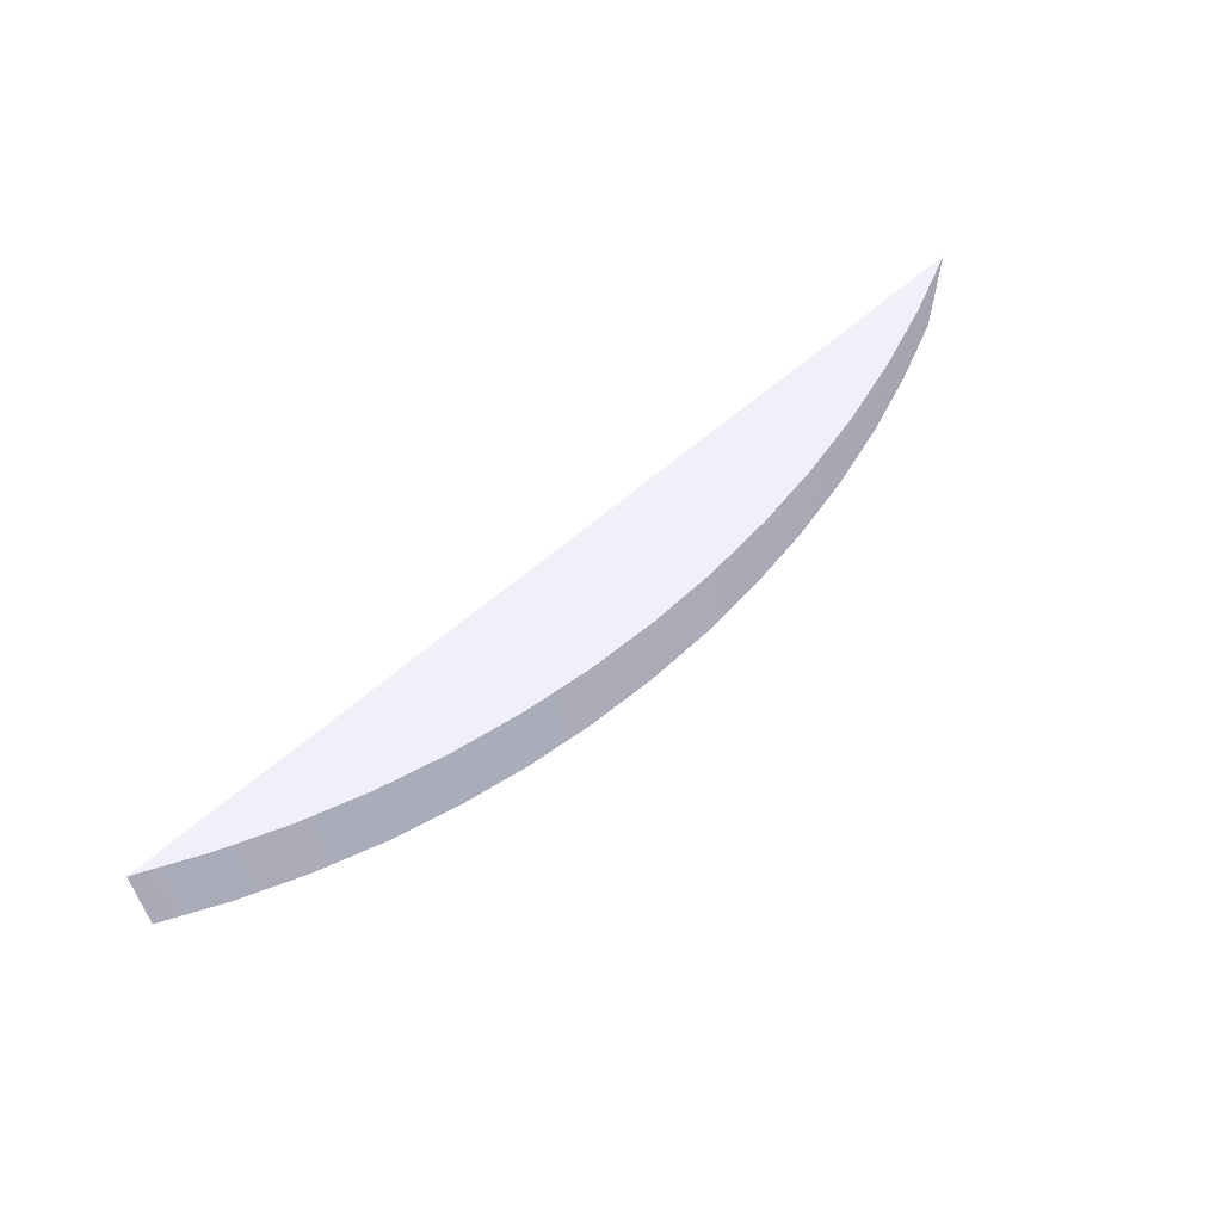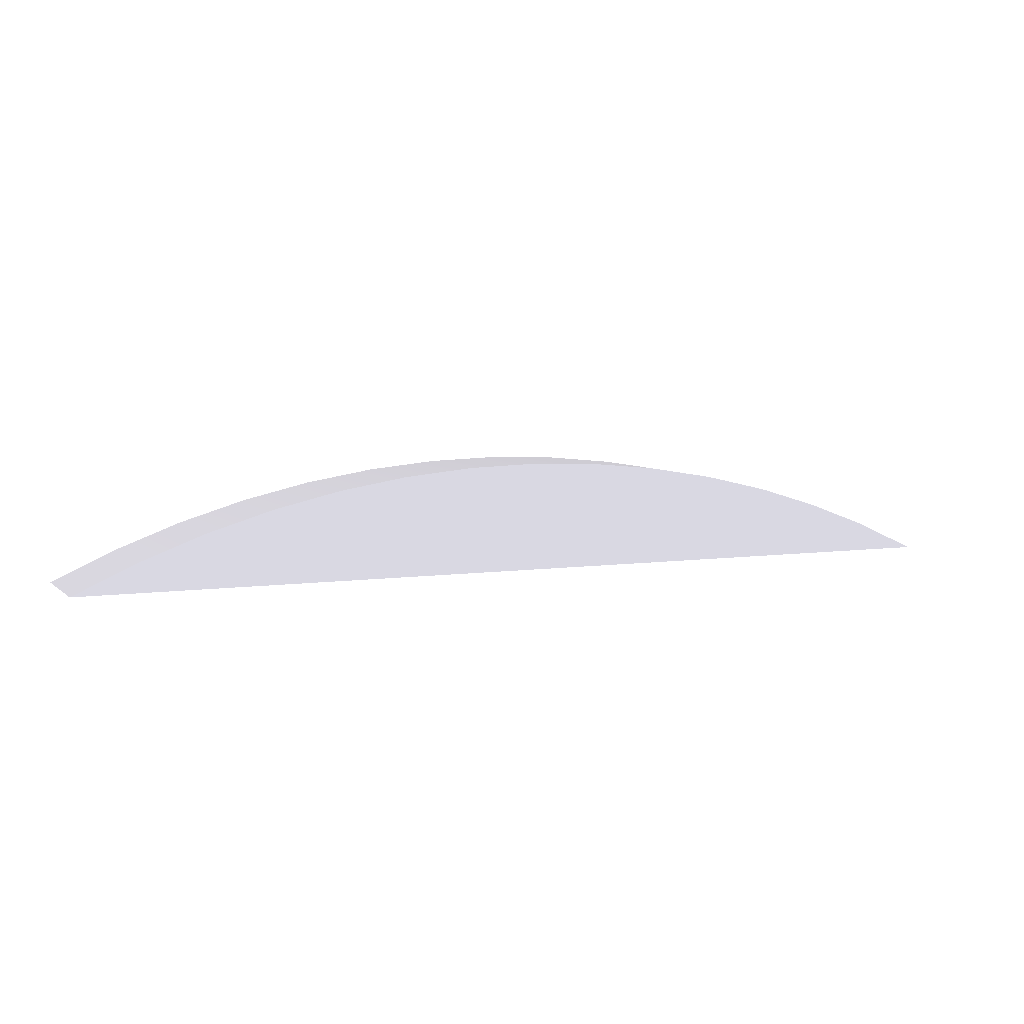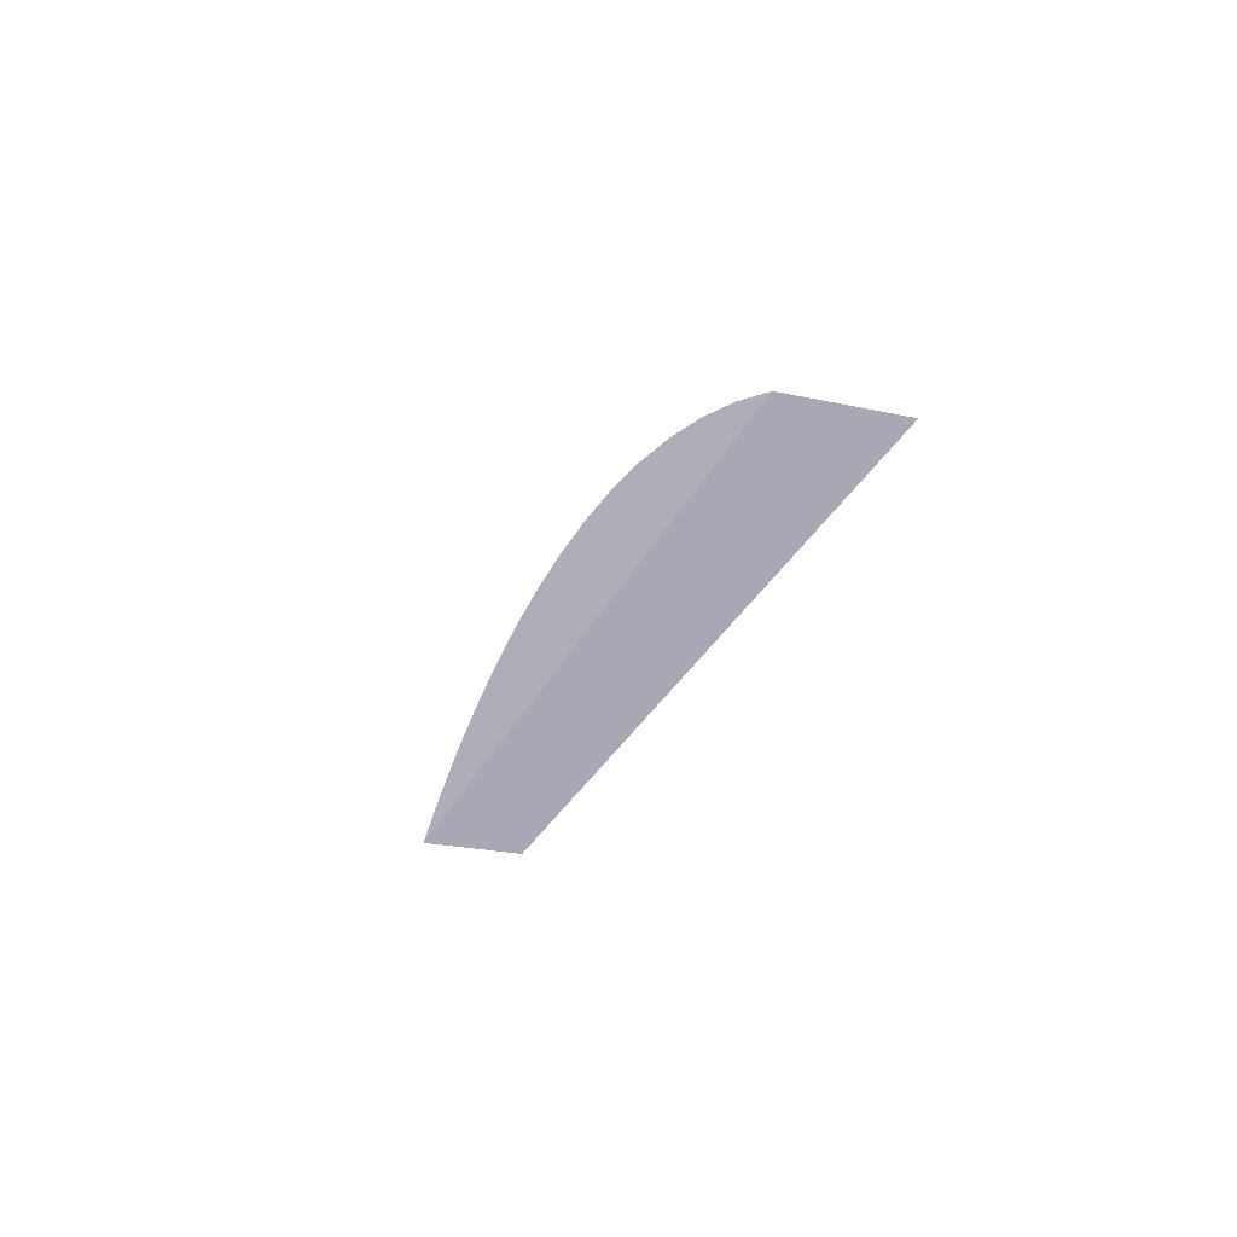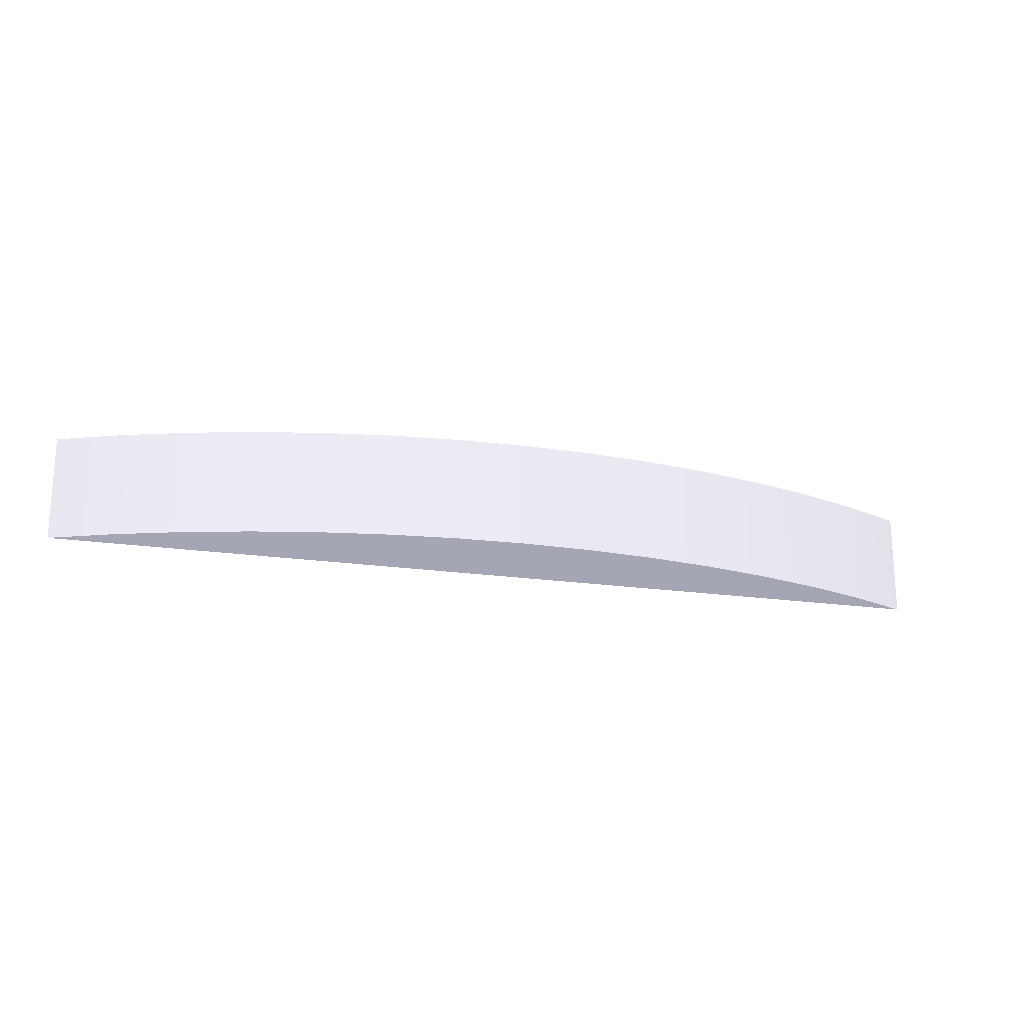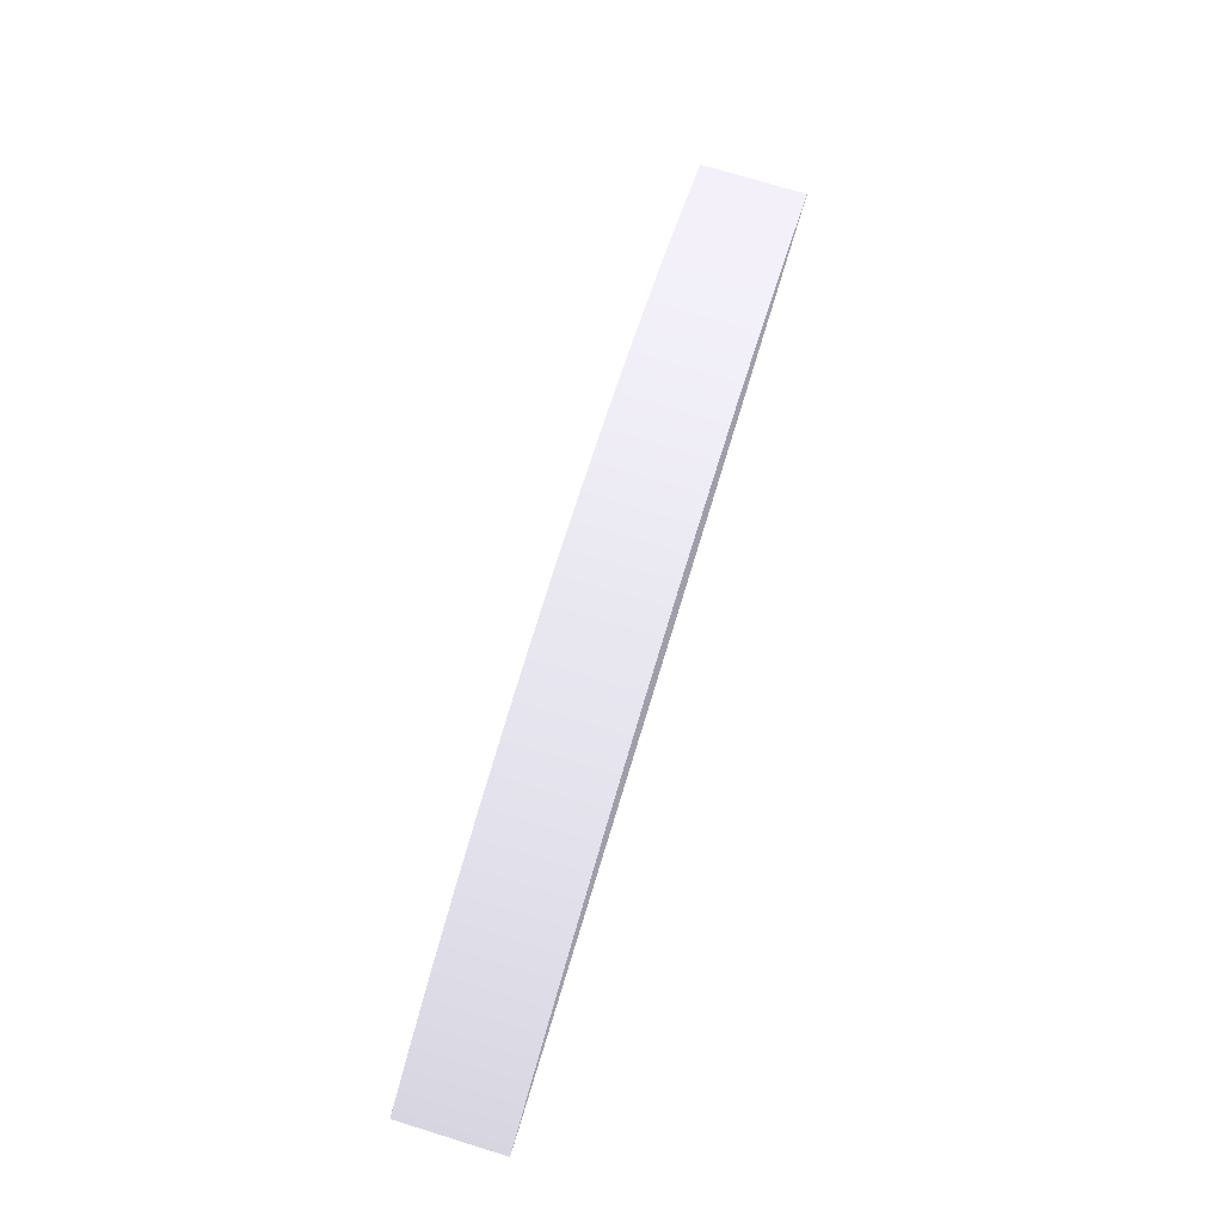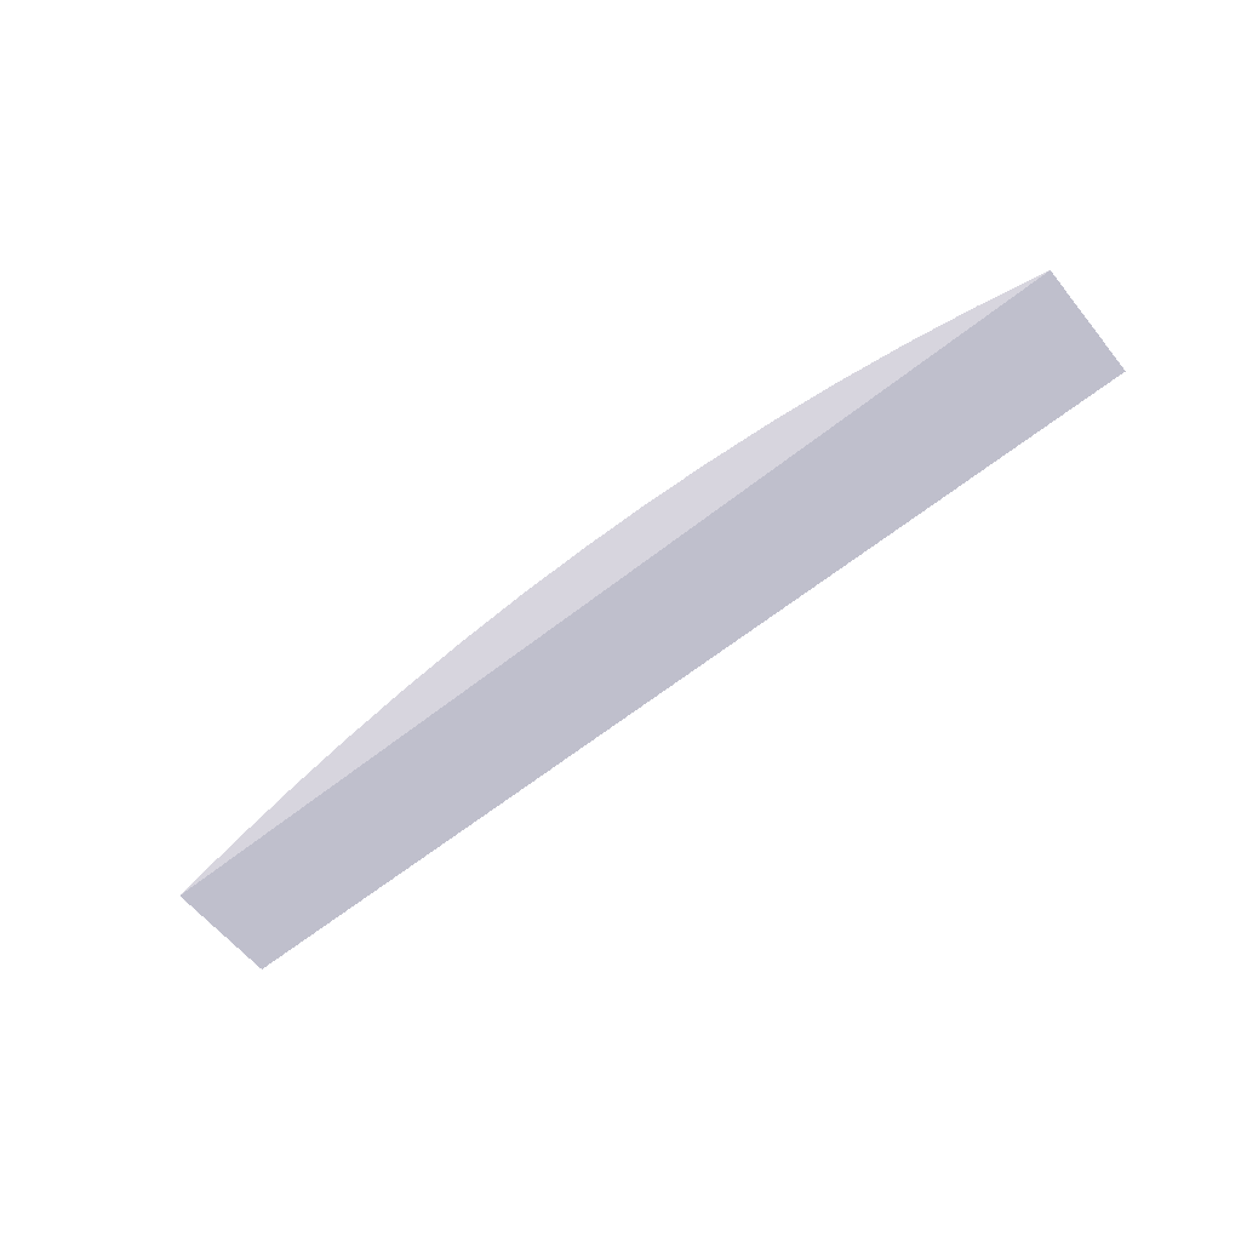
<metadata>
{"format":"obj","ext":"obj","renderer":"f3d","projection":"perspective","resolution":1024,"background":"white","views":[{"elev":60.9,"azim":138.2,"up":"+Z"},{"elev":5.8,"azim":-24.1,"up":"+Y"},{"elev":-25.7,"azim":-109.0,"up":"+Y"},{"elev":-20.2,"azim":164.8,"up":"+Z"},{"elev":74.3,"azim":-73.0,"up":"+Y"},{"elev":-61.4,"azim":-141.0,"up":"+Y"}]}
</metadata>
<code>
g Body_01
v 0.1956 0.06617 0 0.4941 0.4941 0.5255
v 0.35 0.08133 0 0.4941 0.4941 0.5255
v 0.4017 0.07964 0 0.4941 0.4941 0.5255
v 0.2467 0.07458 0 0.4941 0.4941 0.5255
v 0.4533 0.07458 0 0.4941 0.4941 0.5255
v 0.09566 0.03948 0 0.4941 0.4941 0.5255
v 0.1452 0.05446 0 0.4941 0.4941 0.5255
v 0 0 0 0.4941 0.4941 0.5255
v 0.04719 0.0213 0 0.4941 0.4941 0.5255
v 0.5548 0.05446 0 0.4941 0.4941 0.5255
v 0.6043 0.03948 0 0.4941 0.4941 0.5255
v 0.5044 0.06617 0 0.4941 0.4941 0.5255
v 0.2983 0.07964 0 0.4941 0.4941 0.5255
v 0.6528 0.0213 0 0.4941 0.4941 0.5255
v 0.7 0 0 0.4941 0.4941 0.5255
v 0 0 0.08 0.4941 0.4941 0.5255
v 0.04719 0.0213 0.08 0.4941 0.4941 0.5255
v 0.09566 0.03948 0.08 0.4941 0.4941 0.5255
v 0.1452 0.05446 0.08 0.4941 0.4941 0.5255
v 0.1956 0.06617 0.08 0.4941 0.4941 0.5255
v 0.2467 0.07458 0.08 0.4941 0.4941 0.5255
v 0.2983 0.07964 0.08 0.4941 0.4941 0.5255
v 0.35 0.08133 0.08 0.4941 0.4941 0.5255
v 0.4017 0.07964 0.08 0.4941 0.4941 0.5255
v 0.4533 0.07458 0.08 0.4941 0.4941 0.5255
v 0.5044 0.06617 0.08 0.4941 0.4941 0.5255
v 0.5548 0.05446 0.08 0.4941 0.4941 0.5255
v 0.6043 0.03948 0.08 0.4941 0.4941 0.5255
v 0.6528 0.0213 0.08 0.4941 0.4941 0.5255
v 0.7 0 0.08 0.4941 0.4941 0.5255
f 1 2 3
f 2 1 4
f 5 6 7
f 5 8 9
f 8 10 11
f 8 5 12
f 4 13 2
f 9 6 5
f 12 10 8
f 7 1 5
f 3 5 1
f 11 14 8
f 14 15 8
f 8 16 17
f 9 17 18
f 6 18 19
f 7 19 20
f 1 20 21
f 4 21 22
f 13 22 23
f 2 23 24
f 3 24 25
f 5 25 26
f 12 26 27
f 10 27 28
f 11 28 29
f 14 29 30
f 30 15 14
f 29 14 11
f 28 11 10
f 27 10 12
f 26 12 5
f 25 5 3
f 24 3 2
f 23 2 13
f 22 13 4
f 21 4 1
f 20 1 7
f 19 7 6
f 18 6 9
f 17 9 8
f 16 8 15
f 15 30 16
f 20 18 17
f 16 22 21
f 20 19 18
f 16 23 22
f 21 20 16
f 16 25 24
f 16 27 26
f 16 29 28
f 24 23 16
f 28 27 16
f 26 25 16
f 16 30 29
f 17 16 20

</code>
